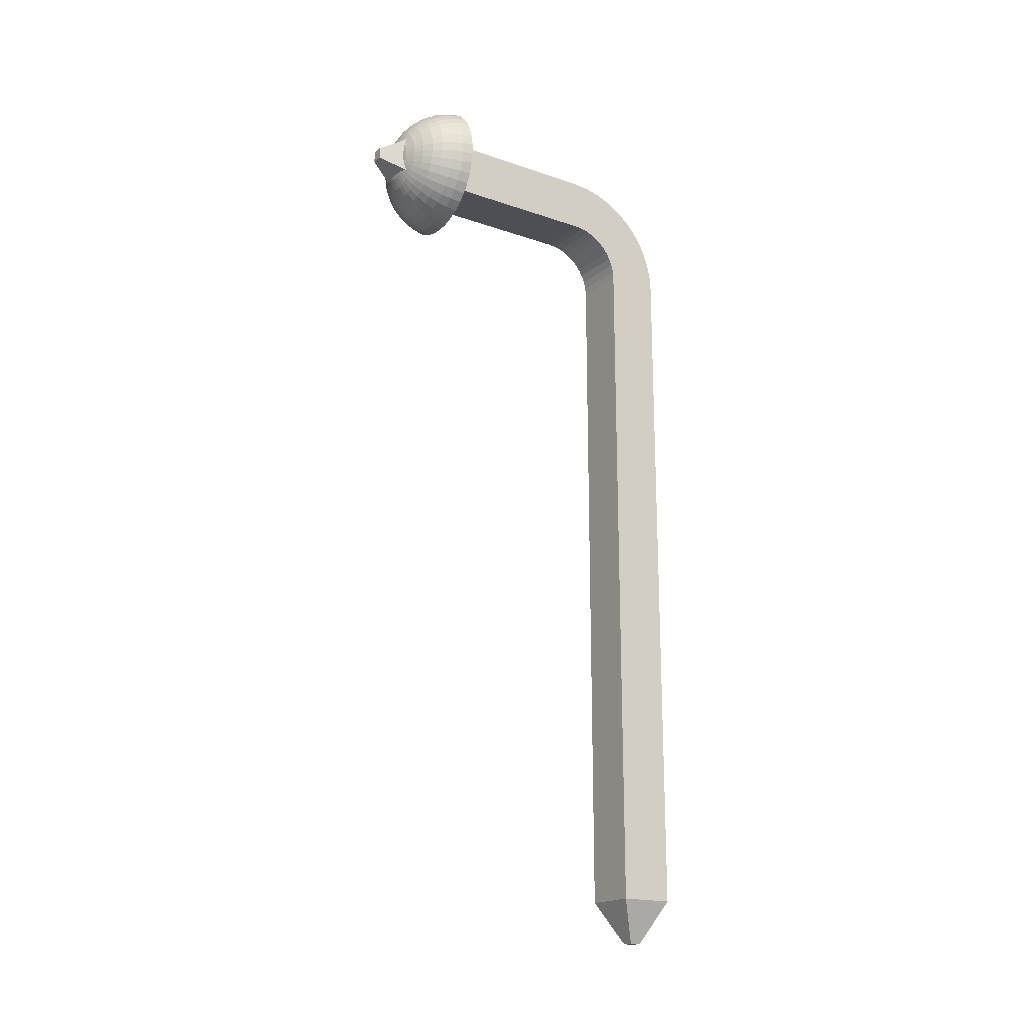
<metadata>
{"format":"obj","ext":"obj","renderer":"f3d","projection":"perspective","resolution":1024,"background":"white","views":[{"elev":-18.4,"azim":-123.5,"up":"+Y"}]}
</metadata>
<code>
o obj1
v 51.37 33.08 23.66
v 51.37 33.08 21.26
v 50.74 33.08 23.66
v 50.74 33.08 21.26
v 50.74 23.62 24.26
v 50.74 23.62 24.89
v 50.74 31.84 24.26
v 50.74 31.84 24.89
v 50.74 31.94 24.25
v 50.74 32.04 24.88
v 50.74 32.03 24.23
v 50.74 32.23 24.83
v 50.74 32.12 24.19
v 50.74 32.41 24.76
v 50.74 32.2 24.14
v 50.74 32.57 24.66
v 50.74 32.27 24.08
v 50.74 32.72 24.53
v 50.74 32.33 24.01
v 50.74 32.85 24.38
v 50.74 32.38 23.93
v 50.74 32.95 24.22
v 50.74 32.42 23.84
v 50.74 33.02 24.04
v 50.74 32.44 23.75
v 50.74 33.07 23.85
v 50.74 32.45 23.66
v 50.74 32.45 21.26
v 51.12 32.83 20.76
v 50.99 32.83 20.76
v 51.37 33.07 23.85
v 51.37 33.02 24.04
v 51.37 32.95 24.22
v 51.37 32.85 24.38
v 51.37 32.72 24.53
v 51.37 32.57 24.66
v 51.37 32.41 24.76
v 51.37 32.23 24.83
v 51.37 32.04 24.88
v 51.37 31.84 24.89
v 51.37 32.45 21.26
v 51.37 32.45 23.66
v 51.37 32.44 23.75
v 51.37 32.42 23.84
v 51.37 32.38 23.93
v 51.37 32.33 24.01
v 51.37 32.27 24.08
v 51.37 32.2 24.14
v 51.37 32.12 24.19
v 51.37 32.03 24.23
v 51.37 31.94 24.25
v 51.37 31.84 24.26
v 51.37 23.62 24.26
v 51.37 23.62 24.89
v 50.99 32.7 20.76
v 50.99 23.12 24.64
v 50.99 23.12 24.51
v 51.12 32.7 20.76
v 51.12 23.12 24.64
v 51.12 23.12 24.51
v 51.05 32.77 21
v 51.18 32.79 21.01
v 51.18 32.81 21.01
v 51.18 32.77 21.01
v 51.16 32.84 21.01
v 51.14 32.86 21.01
v 51.17 32.83 21.01
v 51.11 32.88 21.01
v 51.09 32.89 21.01
v 51.13 32.87 21.01
v 51.05 32.89 21.01
v 51.03 32.89 21.01
v 51.07 32.89 21.01
v 50.99 32.88 21.01
v 50.97 32.87 21.01
v 51.01 32.89 21.01
v 50.95 32.83 21.01
v 50.94 32.82 21.01
v 50.96 32.85 21.01
v 50.93 32.78 21.01
v 50.93 32.76 21.01
v 50.93 32.8 21.01
v 50.94 32.72 21.01
v 50.95 32.7 21.01
v 50.93 32.74 21.01
v 50.97 32.67 21.01
v 50.99 32.65 21.01
v 50.96 32.68 21.01
v 51.03 32.64 21.01
v 51.05 32.64 21.01
v 51.01 32.65 21.01
v 51.09 32.64 21.01
v 51.11 32.65 21.01
v 51.07 32.64 21.01
v 51.14 32.67 21.01
v 51.16 32.69 21.01
v 51.13 32.66 21.01
v 51.18 32.73 21.01
v 51.18 32.75 21.01
v 51.17 32.71 21.01
v 51.3 32.81 21.04
v 51.29 32.85 21.04
v 51.28 32.88 21.04
v 51.26 32.92 21.04
v 51.23 32.95 21.04
v 51.2 32.97 21.04
v 51.16 33 21.04
v 51.12 33.01 21.04
v 51.08 33.02 21.04
v 51.04 33.02 21.04
v 51 33.01 21.04
v 50.96 33 21.04
v 50.93 32.99 21.04
v 50.89 32.96 21.04
v 50.86 32.93 21.04
v 50.84 32.9 21.04
v 50.82 32.87 21.04
v 50.81 32.83 21.04
v 50.8 32.79 21.04
v 50.8 32.75 21.04
v 50.81 32.71 21.04
v 50.82 32.67 21.04
v 50.84 32.63 21.04
v 50.86 32.6 21.04
v 50.89 32.57 21.04
v 50.93 32.55 21.04
v 50.96 32.53 21.04
v 51 32.52 21.04
v 51.04 32.51 21.04
v 51.08 32.51 21.04
v 51.12 32.52 21.04
v 51.16 32.54 21.04
v 51.2 32.56 21.04
v 51.23 32.58 21.04
v 51.26 32.61 21.04
v 51.28 32.65 21.04
v 51.29 32.69 21.04
v 51.3 32.73 21.04
v 51.31 32.77 21.04
v 51.42 32.83 21.09
v 51.41 32.88 21.09
v 51.38 32.94 21.09
v 51.35 32.99 21.09
v 51.31 33.03 21.09
v 51.27 33.07 21.09
v 51.21 33.1 21.09
v 51.16 33.12 21.09
v 51.1 33.14 21.09
v 51.04 33.14 21.09
v 50.98 33.13 21.09
v 50.92 33.11 21.09
v 50.87 33.09 21.09
v 50.82 33.05 21.09
v 50.78 33.01 21.09
v 50.74 32.96 21.09
v 50.71 32.91 21.09
v 50.69 32.86 21.09
v 50.68 32.8 21.09
v 50.68 32.74 21.09
v 50.69 32.68 21.09
v 50.71 32.62 21.09
v 50.74 32.57 21.09
v 50.78 32.52 21.09
v 50.82 32.48 21.09
v 50.87 32.44 21.09
v 50.92 32.42 21.09
v 50.98 32.4 21.09
v 51.04 32.39 21.09
v 51.1 32.4 21.09
v 51.16 32.41 21.09
v 51.21 32.43 21.09
v 51.27 32.46 21.09
v 51.31 32.5 21.09
v 51.35 32.54 21.09
v 51.38 32.59 21.09
v 51.41 32.65 21.09
v 51.42 32.71 21.09
v 51.43 32.77 21.09
v 51.53 32.84 21.16
v 51.51 32.92 21.16
v 51.48 32.99 21.16
v 51.44 33.06 21.16
v 51.39 33.11 21.16
v 51.33 33.16 21.16
v 51.26 33.2 21.16
v 51.19 33.23 21.16
v 51.11 33.24 21.16
v 51.03 33.25 21.16
v 50.96 33.24 21.16
v 50.88 33.22 21.16
v 50.81 33.18 21.16
v 50.75 33.14 21.16
v 50.69 33.09 21.16
v 50.65 33.02 21.16
v 50.61 32.95 21.16
v 50.59 32.88 21.16
v 50.57 32.8 21.16
v 50.57 32.73 21.16
v 50.59 32.65 21.16
v 50.61 32.58 21.16
v 50.65 32.51 21.16
v 50.69 32.45 21.16
v 50.75 32.39 21.16
v 50.81 32.35 21.16
v 50.88 32.32 21.16
v 50.96 32.29 21.16
v 51.03 32.29 21.16
v 51.11 32.29 21.16
v 51.19 32.3 21.16
v 51.26 32.33 21.16
v 51.33 32.37 21.16
v 51.39 32.42 21.16
v 51.44 32.48 21.16
v 51.48 32.54 21.16
v 51.51 32.61 21.16
v 51.53 32.69 21.16
v 51.54 32.77 21.16
v 51.62 32.86 21.24
v 51.6 32.95 21.24
v 51.57 33.03 21.24
v 51.52 33.11 21.24
v 51.45 33.18 21.24
v 51.38 33.24 21.24
v 51.3 33.29 21.24
v 51.21 33.32 21.24
v 51.12 33.34 21.24
v 51.03 33.34 21.24
v 50.94 33.33 21.24
v 50.85 33.31 21.24
v 50.76 33.27 21.24
v 50.69 33.21 21.24
v 50.62 33.15 21.24
v 50.57 33.08 21.24
v 50.52 32.99 21.24
v 50.49 32.9 21.24
v 50.48 32.81 21.24
v 50.48 32.72 21.24
v 50.49 32.63 21.24
v 50.52 32.54 21.24
v 50.57 32.46 21.24
v 50.62 32.38 21.24
v 50.69 32.32 21.24
v 50.76 32.27 21.24
v 50.85 32.23 21.24
v 50.94 32.2 21.24
v 51.03 32.19 21.24
v 51.12 32.19 21.24
v 51.21 32.21 21.24
v 51.3 32.24 21.24
v 51.38 32.29 21.24
v 51.45 32.35 21.24
v 51.52 32.42 21.24
v 51.57 32.5 21.24
v 51.6 32.58 21.24
v 51.62 32.67 21.24
v 51.63 32.77 21.24
v 51.71 32.87 21.34
v 51.68 32.98 21.34
v 51.64 33.07 21.34
v 51.58 33.16 21.34
v 51.51 33.24 21.34
v 51.43 33.31 21.34
v 51.34 33.36 21.34
v 51.24 33.4 21.34
v 51.13 33.42 21.34
v 51.03 33.43 21.34
v 50.92 33.41 21.34
v 50.82 33.38 21.34
v 50.72 33.34 21.34
v 50.64 33.28 21.34
v 50.56 33.2 21.34
v 50.5 33.12 21.34
v 50.45 33.02 21.34
v 50.41 32.92 21.34
v 50.4 32.82 21.34
v 50.4 32.71 21.34
v 50.41 32.61 21.34
v 50.45 32.51 21.34
v 50.5 32.41 21.34
v 50.56 32.33 21.34
v 50.64 32.25 21.34
v 50.72 32.19 21.34
v 50.82 32.15 21.34
v 50.92 32.12 21.34
v 51.03 32.11 21.34
v 51.13 32.11 21.34
v 51.24 32.13 21.34
v 51.34 32.17 21.34
v 51.43 32.22 21.34
v 51.51 32.29 21.34
v 51.58 32.37 21.34
v 51.64 32.46 21.34
v 51.68 32.56 21.34
v 51.71 32.66 21.34
v 51.71 32.77 21.34
v 51.77 32.88 21.45
v 51.74 33 21.45
v 51.7 33.1 21.45
v 51.63 33.2 21.45
v 51.56 33.29 21.45
v 51.47 33.36 21.45
v 51.37 33.42 21.45
v 51.26 33.46 21.45
v 51.14 33.49 21.45
v 51.02 33.49 21.45
v 50.91 33.48 21.45
v 50.8 33.44 21.45
v 50.69 33.39 21.45
v 50.59 33.33 21.45
v 50.51 33.25 21.45
v 50.44 33.15 21.45
v 50.39 33.05 21.45
v 50.35 32.94 21.45
v 50.33 32.82 21.45
v 50.33 32.71 21.45
v 50.35 32.59 21.45
v 50.39 32.48 21.45
v 50.44 32.38 21.45
v 50.51 32.28 21.45
v 50.59 32.2 21.45
v 50.69 32.14 21.45
v 50.8 32.09 21.45
v 50.91 32.05 21.45
v 51.02 32.04 21.45
v 51.14 32.05 21.45
v 51.26 32.07 21.45
v 51.37 32.11 21.45
v 51.47 32.17 21.45
v 51.56 32.24 21.45
v 51.63 32.33 21.45
v 51.7 32.43 21.45
v 51.74 32.54 21.45
v 51.77 32.65 21.45
v 51.78 32.77 21.45
v 51.82 32.89 21.57
v 51.79 33.01 21.57
v 51.74 33.13 21.57
v 51.67 33.23 21.57
v 51.59 33.32 21.57
v 51.49 33.4 21.57
v 51.39 33.46 21.57
v 51.27 33.51 21.57
v 51.15 33.53 21.57
v 51.02 33.54 21.57
v 50.9 33.52 21.57
v 50.78 33.49 21.57
v 50.67 33.44 21.57
v 50.57 33.36 21.57
v 50.48 33.28 21.57
v 50.4 33.18 21.57
v 50.34 33.07 21.57
v 50.3 32.95 21.57
v 50.28 32.83 21.57
v 50.28 32.7 21.57
v 50.3 32.58 21.57
v 50.34 32.46 21.57
v 50.4 32.35 21.57
v 50.48 32.25 21.57
v 50.57 32.17 21.57
v 50.67 32.1 21.57
v 50.78 32.04 21.57
v 50.9 32.01 21.57
v 51.02 31.99 21.57
v 51.15 32 21.57
v 51.27 32.02 21.57
v 51.39 32.07 21.57
v 51.49 32.13 21.57
v 51.59 32.21 21.57
v 51.67 32.3 21.57
v 51.74 32.41 21.57
v 51.79 32.52 21.57
v 51.82 32.64 21.57
v 51.83 32.77 21.57
v 51.84 32.89 21.7
v 51.81 33.02 21.7
v 51.76 33.14 21.7
v 51.69 33.25 21.7
v 51.61 33.34 21.7
v 51.51 33.42 21.7
v 51.4 33.49 21.7
v 51.28 33.53 21.7
v 51.15 33.56 21.7
v 51.02 33.57 21.7
v 50.89 33.55 21.7
v 50.77 33.51 21.7
v 50.65 33.46 21.7
v 50.55 33.39 21.7
v 50.46 33.3 21.7
v 50.38 33.19 21.7
v 50.32 33.08 21.7
v 50.28 32.96 21.7
v 50.26 32.83 21.7
v 50.26 32.7 21.7
v 50.28 32.57 21.7
v 50.32 32.45 21.7
v 50.38 32.34 21.7
v 50.46 32.24 21.7
v 50.55 32.15 21.7
v 50.65 32.07 21.7
v 50.77 32.02 21.7
v 50.89 31.98 21.7
v 51.02 31.97 21.7
v 51.15 31.97 21.7
v 51.28 32 21.7
v 51.4 32.04 21.7
v 51.51 32.11 21.7
v 51.61 32.19 21.7
v 51.69 32.29 21.7
v 51.76 32.39 21.7
v 51.81 32.51 21.7
v 51.84 32.64 21.7
v 51.85 32.77 21.7
v 51.05 32.77 21.7
f 1 2 3
f 3 2 4
f 5 6 7
f 7 6 8
f 7 8 9
f 9 8 10
f 9 10 11
f 11 10 12
f 11 12 13
f 13 12 14
f 13 14 15
f 15 14 16
f 15 16 17
f 17 16 18
f 17 18 19
f 19 18 20
f 19 20 21
f 21 20 22
f 21 22 23
f 23 22 24
f 23 24 25
f 25 24 26
f 25 26 27
f 27 26 3
f 27 3 28
f 28 3 4
f 29 30 2
f 2 30 4
f 1 3 26
f 1 26 31
f 31 26 24
f 31 24 32
f 32 24 22
f 32 22 33
f 33 22 20
f 33 20 34
f 34 20 18
f 34 18 35
f 35 18 16
f 35 16 36
f 36 16 14
f 36 14 37
f 37 14 12
f 37 12 38
f 38 12 10
f 38 10 39
f 39 10 8
f 39 8 40
f 41 2 42
f 42 2 1
f 42 1 43
f 43 1 31
f 43 31 44
f 44 31 32
f 44 32 45
f 45 32 33
f 45 33 46
f 46 33 34
f 46 34 47
f 47 34 35
f 47 35 48
f 48 35 36
f 48 36 49
f 49 36 37
f 49 37 50
f 50 37 38
f 50 38 51
f 51 38 39
f 51 39 52
f 52 39 40
f 52 40 53
f 53 40 54
f 55 28 30
f 30 28 4
f 42 27 41
f 41 27 28
f 54 40 6
f 6 40 8
f 52 7 51
f 51 7 9
f 51 9 50
f 50 9 11
f 50 11 49
f 49 11 13
f 49 13 48
f 48 13 15
f 48 15 47
f 47 15 17
f 47 17 46
f 46 17 19
f 46 19 45
f 45 19 21
f 45 21 44
f 44 21 23
f 44 23 43
f 43 23 25
f 43 25 42
f 42 25 27
f 56 6 57
f 57 6 5
f 53 5 52
f 52 5 7
f 58 55 29
f 29 55 30
f 58 29 41
f 41 29 2
f 59 60 54
f 54 60 53
f 58 41 55
f 55 41 28
f 59 54 56
f 56 54 6
f 60 57 53
f 53 57 5
f 59 56 60
f 60 56 57
f 61 62 63
f 64 62 61
f 61 65 66
f 67 65 61
f 63 67 61
f 61 68 69
f 70 68 61
f 66 70 61
f 61 71 72
f 73 71 61
f 69 73 61
f 61 74 75
f 76 74 61
f 72 76 61
f 61 77 78
f 79 77 61
f 75 79 61
f 61 80 81
f 82 80 61
f 78 82 61
f 61 83 84
f 85 83 61
f 81 85 61
f 61 86 87
f 88 86 61
f 84 88 61
f 61 89 90
f 91 89 61
f 87 91 61
f 61 92 93
f 94 92 61
f 90 94 61
f 61 95 96
f 97 95 61
f 93 97 61
f 61 98 99
f 100 98 61
f 96 100 61
f 99 64 61
f 62 101 63
f 63 101 102
f 63 102 67
f 67 102 103
f 67 103 65
f 65 103 104
f 65 104 66
f 66 104 105
f 66 105 70
f 70 105 106
f 70 106 68
f 68 106 107
f 68 107 69
f 69 107 108
f 69 108 73
f 73 108 109
f 73 109 71
f 71 109 110
f 71 110 72
f 72 110 111
f 72 111 76
f 76 111 112
f 76 112 74
f 74 112 113
f 74 113 75
f 75 113 114
f 75 114 79
f 79 114 115
f 79 115 77
f 77 115 116
f 77 116 78
f 78 116 117
f 78 117 82
f 82 117 118
f 82 118 80
f 80 118 119
f 80 119 81
f 81 119 120
f 81 120 85
f 85 120 121
f 85 121 83
f 83 121 122
f 83 122 84
f 84 122 123
f 84 123 88
f 88 123 124
f 88 124 86
f 86 124 125
f 86 125 87
f 87 125 126
f 87 126 91
f 91 126 127
f 91 127 89
f 89 127 128
f 89 128 90
f 90 128 129
f 90 129 94
f 94 129 130
f 94 130 92
f 92 130 131
f 92 131 93
f 93 131 132
f 93 132 97
f 97 132 133
f 97 133 95
f 95 133 134
f 95 134 96
f 96 134 135
f 96 135 100
f 100 135 136
f 100 136 98
f 98 136 137
f 98 137 99
f 99 137 138
f 99 138 64
f 64 138 139
f 64 139 62
f 62 139 101
f 101 140 102
f 102 140 141
f 102 141 103
f 103 141 142
f 103 142 104
f 104 142 143
f 104 143 105
f 105 143 144
f 105 144 106
f 106 144 145
f 106 145 107
f 107 145 146
f 107 146 108
f 108 146 147
f 108 147 109
f 109 147 148
f 109 148 110
f 110 148 149
f 110 149 111
f 111 149 150
f 111 150 112
f 112 150 151
f 112 151 113
f 113 151 152
f 113 152 114
f 114 152 153
f 114 153 115
f 115 153 154
f 115 154 116
f 116 154 155
f 116 155 117
f 117 155 156
f 117 156 118
f 118 156 157
f 118 157 119
f 119 157 158
f 119 158 120
f 120 158 159
f 120 159 121
f 121 159 160
f 121 160 122
f 122 160 161
f 122 161 123
f 123 161 162
f 123 162 124
f 124 162 163
f 124 163 125
f 125 163 164
f 125 164 126
f 126 164 165
f 126 165 127
f 127 165 166
f 127 166 128
f 128 166 167
f 128 167 129
f 129 167 168
f 129 168 130
f 130 168 169
f 130 169 131
f 131 169 170
f 131 170 132
f 132 170 171
f 132 171 133
f 133 171 172
f 133 172 134
f 134 172 173
f 134 173 135
f 135 173 174
f 135 174 136
f 136 174 175
f 136 175 137
f 137 175 176
f 137 176 138
f 138 176 177
f 138 177 139
f 139 177 178
f 139 178 101
f 101 178 140
f 140 179 141
f 141 179 180
f 141 180 142
f 142 180 181
f 142 181 143
f 143 181 182
f 143 182 144
f 144 182 183
f 144 183 145
f 145 183 184
f 145 184 146
f 146 184 185
f 146 185 147
f 147 185 186
f 147 186 148
f 148 186 187
f 148 187 149
f 149 187 188
f 149 188 150
f 150 188 189
f 150 189 151
f 151 189 190
f 151 190 152
f 152 190 191
f 152 191 153
f 153 191 192
f 153 192 154
f 154 192 193
f 154 193 155
f 155 193 194
f 155 194 156
f 156 194 195
f 156 195 157
f 157 195 196
f 157 196 158
f 158 196 197
f 158 197 159
f 159 197 198
f 159 198 160
f 160 198 199
f 160 199 161
f 161 199 200
f 161 200 162
f 162 200 201
f 162 201 163
f 163 201 202
f 163 202 164
f 164 202 203
f 164 203 165
f 165 203 204
f 165 204 166
f 166 204 205
f 166 205 167
f 167 205 206
f 167 206 168
f 168 206 207
f 168 207 169
f 169 207 208
f 169 208 170
f 170 208 209
f 170 209 171
f 171 209 210
f 171 210 172
f 172 210 211
f 172 211 173
f 173 211 212
f 173 212 174
f 174 212 213
f 174 213 175
f 175 213 214
f 175 214 176
f 176 214 215
f 176 215 177
f 177 215 216
f 177 216 178
f 178 216 217
f 178 217 140
f 140 217 179
f 179 218 180
f 180 218 219
f 180 219 181
f 181 219 220
f 181 220 182
f 182 220 221
f 182 221 183
f 183 221 222
f 183 222 184
f 184 222 223
f 184 223 185
f 185 223 224
f 185 224 186
f 186 224 225
f 186 225 187
f 187 225 226
f 187 226 188
f 188 226 227
f 188 227 189
f 189 227 228
f 189 228 190
f 190 228 229
f 190 229 191
f 191 229 230
f 191 230 192
f 192 230 231
f 192 231 193
f 193 231 232
f 193 232 194
f 194 232 233
f 194 233 195
f 195 233 234
f 195 234 196
f 196 234 235
f 196 235 197
f 197 235 236
f 197 236 198
f 198 236 237
f 198 237 199
f 199 237 238
f 199 238 200
f 200 238 239
f 200 239 201
f 201 239 240
f 201 240 202
f 202 240 241
f 202 241 203
f 203 241 242
f 203 242 204
f 204 242 243
f 204 243 205
f 205 243 244
f 205 244 206
f 206 244 245
f 206 245 207
f 207 245 246
f 207 246 208
f 208 246 247
f 208 247 209
f 209 247 248
f 209 248 210
f 210 248 249
f 210 249 211
f 211 249 250
f 211 250 212
f 212 250 251
f 212 251 213
f 213 251 252
f 213 252 214
f 214 252 253
f 214 253 215
f 215 253 254
f 215 254 216
f 216 254 255
f 216 255 217
f 217 255 256
f 217 256 179
f 179 256 218
f 218 257 219
f 219 257 258
f 219 258 220
f 220 258 259
f 220 259 221
f 221 259 260
f 221 260 222
f 222 260 261
f 222 261 223
f 223 261 262
f 223 262 224
f 224 262 263
f 224 263 225
f 225 263 264
f 225 264 226
f 226 264 265
f 226 265 227
f 227 265 266
f 227 266 228
f 228 266 267
f 228 267 229
f 229 267 268
f 229 268 230
f 230 268 269
f 230 269 231
f 231 269 270
f 231 270 232
f 232 270 271
f 232 271 233
f 233 271 272
f 233 272 234
f 234 272 273
f 234 273 235
f 235 273 274
f 235 274 236
f 236 274 275
f 236 275 237
f 237 275 276
f 237 276 238
f 238 276 277
f 238 277 239
f 239 277 278
f 239 278 240
f 240 278 279
f 240 279 241
f 241 279 280
f 241 280 242
f 242 280 281
f 242 281 243
f 243 281 282
f 243 282 244
f 244 282 283
f 244 283 245
f 245 283 284
f 245 284 246
f 246 284 285
f 246 285 247
f 247 285 286
f 247 286 248
f 248 286 287
f 248 287 249
f 249 287 288
f 249 288 250
f 250 288 289
f 250 289 251
f 251 289 290
f 251 290 252
f 252 290 291
f 252 291 253
f 253 291 292
f 253 292 254
f 254 292 293
f 254 293 255
f 255 293 294
f 255 294 256
f 256 294 295
f 256 295 218
f 218 295 257
f 257 296 258
f 258 296 297
f 258 297 259
f 259 297 298
f 259 298 260
f 260 298 299
f 260 299 261
f 261 299 300
f 261 300 262
f 262 300 301
f 262 301 263
f 263 301 302
f 263 302 264
f 264 302 303
f 264 303 265
f 265 303 304
f 265 304 266
f 266 304 305
f 266 305 267
f 267 305 306
f 267 306 268
f 268 306 307
f 268 307 269
f 269 307 308
f 269 308 270
f 270 308 309
f 270 309 271
f 271 309 310
f 271 310 272
f 272 310 311
f 272 311 273
f 273 311 312
f 273 312 274
f 274 312 313
f 274 313 275
f 275 313 314
f 275 314 276
f 276 314 315
f 276 315 277
f 277 315 316
f 277 316 278
f 278 316 317
f 278 317 279
f 279 317 318
f 279 318 280
f 280 318 319
f 280 319 281
f 281 319 320
f 281 320 282
f 282 320 321
f 282 321 283
f 283 321 322
f 283 322 284
f 284 322 323
f 284 323 285
f 285 323 324
f 285 324 286
f 286 324 325
f 286 325 287
f 287 325 326
f 287 326 288
f 288 326 327
f 288 327 289
f 289 327 328
f 289 328 290
f 290 328 329
f 290 329 291
f 291 329 330
f 291 330 292
f 292 330 331
f 292 331 293
f 293 331 332
f 293 332 294
f 294 332 333
f 294 333 295
f 295 333 334
f 295 334 257
f 257 334 296
f 296 335 297
f 297 335 336
f 297 336 298
f 298 336 337
f 298 337 299
f 299 337 338
f 299 338 300
f 300 338 339
f 300 339 301
f 301 339 340
f 301 340 302
f 302 340 341
f 302 341 303
f 303 341 342
f 303 342 304
f 304 342 343
f 304 343 305
f 305 343 344
f 305 344 306
f 306 344 345
f 306 345 307
f 307 345 346
f 307 346 308
f 308 346 347
f 308 347 309
f 309 347 348
f 309 348 310
f 310 348 349
f 310 349 311
f 311 349 350
f 311 350 312
f 312 350 351
f 312 351 313
f 313 351 352
f 313 352 314
f 314 352 353
f 314 353 315
f 315 353 354
f 315 354 316
f 316 354 355
f 316 355 317
f 317 355 356
f 317 356 318
f 318 356 357
f 318 357 319
f 319 357 358
f 319 358 320
f 320 358 359
f 320 359 321
f 321 359 360
f 321 360 322
f 322 360 361
f 322 361 323
f 323 361 362
f 323 362 324
f 324 362 363
f 324 363 325
f 325 363 364
f 325 364 326
f 326 364 365
f 326 365 327
f 327 365 366
f 327 366 328
f 328 366 367
f 328 367 329
f 329 367 368
f 329 368 330
f 330 368 369
f 330 369 331
f 331 369 370
f 331 370 332
f 332 370 371
f 332 371 333
f 333 371 372
f 333 372 334
f 334 372 373
f 334 373 296
f 296 373 335
f 335 374 336
f 336 374 375
f 336 375 337
f 337 375 376
f 337 376 338
f 338 376 377
f 338 377 339
f 339 377 378
f 339 378 340
f 340 378 379
f 340 379 341
f 341 379 380
f 341 380 342
f 342 380 381
f 342 381 343
f 343 381 382
f 343 382 344
f 344 382 383
f 344 383 345
f 345 383 384
f 345 384 346
f 346 384 385
f 346 385 347
f 347 385 386
f 347 386 348
f 348 386 387
f 348 387 349
f 349 387 388
f 349 388 350
f 350 388 389
f 350 389 351
f 351 389 390
f 351 390 352
f 352 390 391
f 352 391 353
f 353 391 392
f 353 392 354
f 354 392 393
f 354 393 355
f 355 393 394
f 355 394 356
f 356 394 395
f 356 395 357
f 357 395 396
f 357 396 358
f 358 396 397
f 358 397 359
f 359 397 398
f 359 398 360
f 360 398 399
f 360 399 361
f 361 399 400
f 361 400 362
f 362 400 401
f 362 401 363
f 363 401 402
f 363 402 364
f 364 402 403
f 364 403 365
f 365 403 404
f 365 404 366
f 366 404 405
f 366 405 367
f 367 405 406
f 367 406 368
f 368 406 407
f 368 407 369
f 369 407 408
f 369 408 370
f 370 408 409
f 370 409 371
f 371 409 410
f 371 410 372
f 372 410 411
f 372 411 373
f 373 411 412
f 373 412 335
f 335 412 374
f 375 374 413
f 413 374 412
f 413 412 411
f 378 377 413
f 413 377 376
f 413 376 375
f 381 380 413
f 413 380 379
f 413 379 378
f 384 383 413
f 413 383 382
f 413 382 381
f 387 386 413
f 413 386 385
f 413 385 384
f 390 389 413
f 413 389 388
f 413 388 387
f 393 392 413
f 413 392 391
f 413 391 390
f 396 395 413
f 413 395 394
f 413 394 393
f 399 398 413
f 413 398 397
f 413 397 396
f 402 401 413
f 413 401 400
f 413 400 399
f 405 404 413
f 413 404 403
f 413 403 402
f 408 407 413
f 413 407 406
f 413 406 405
f 411 410 413
f 413 410 409
f 413 409 408

</code>
